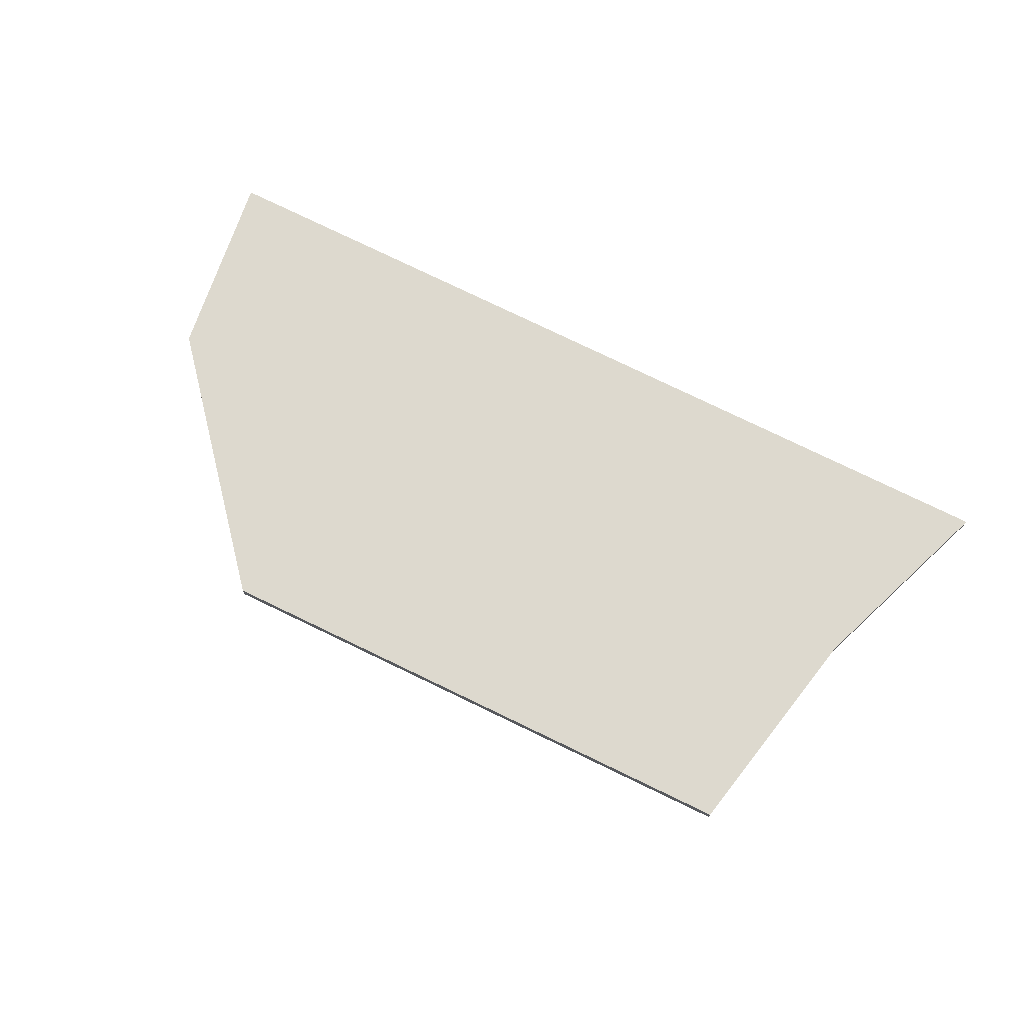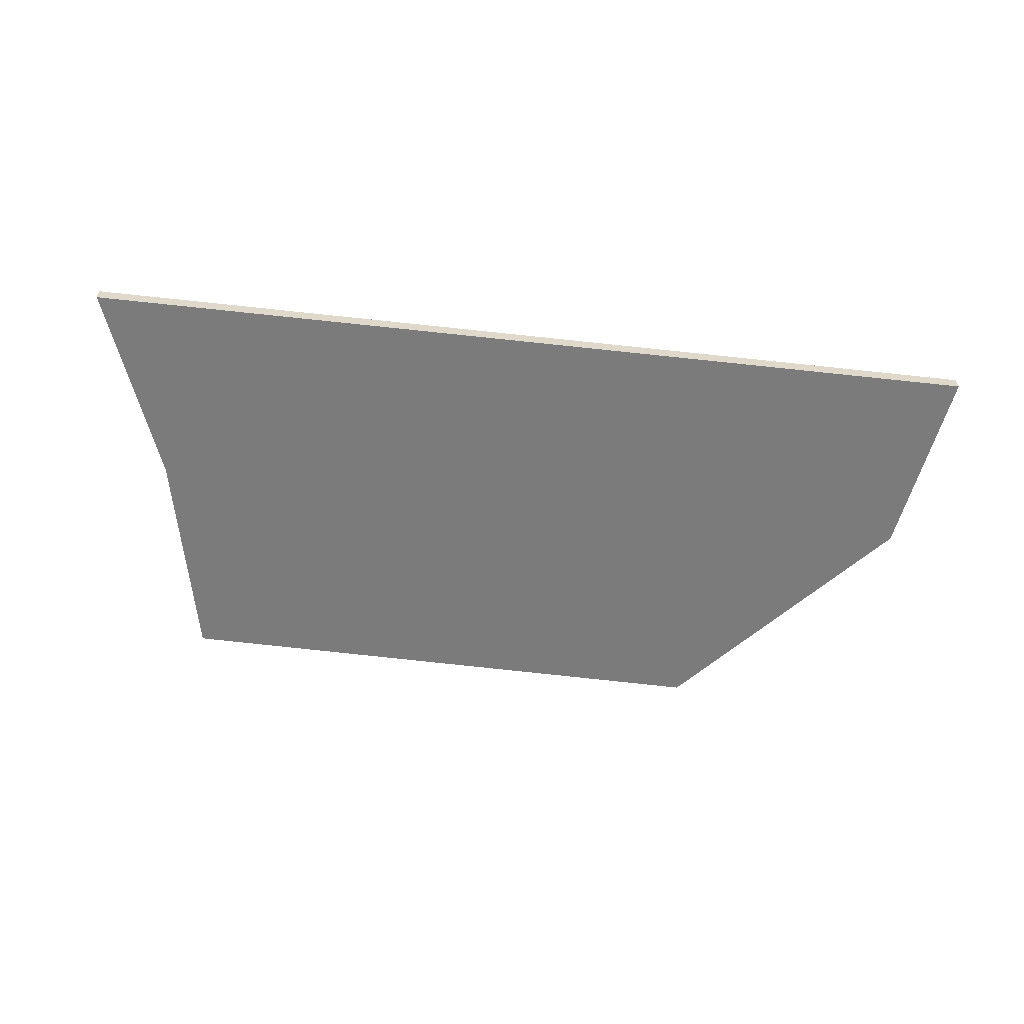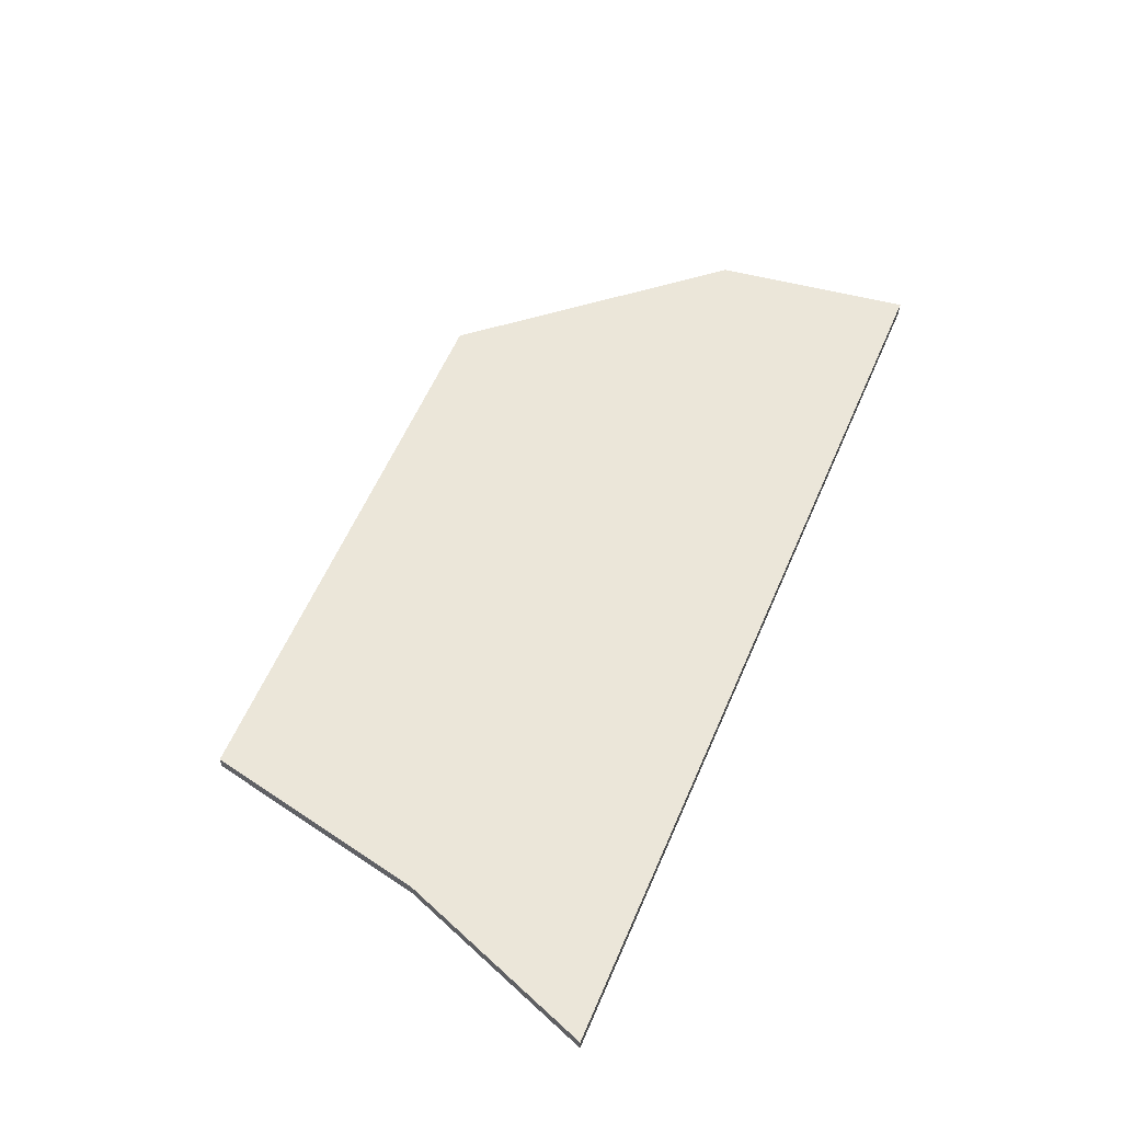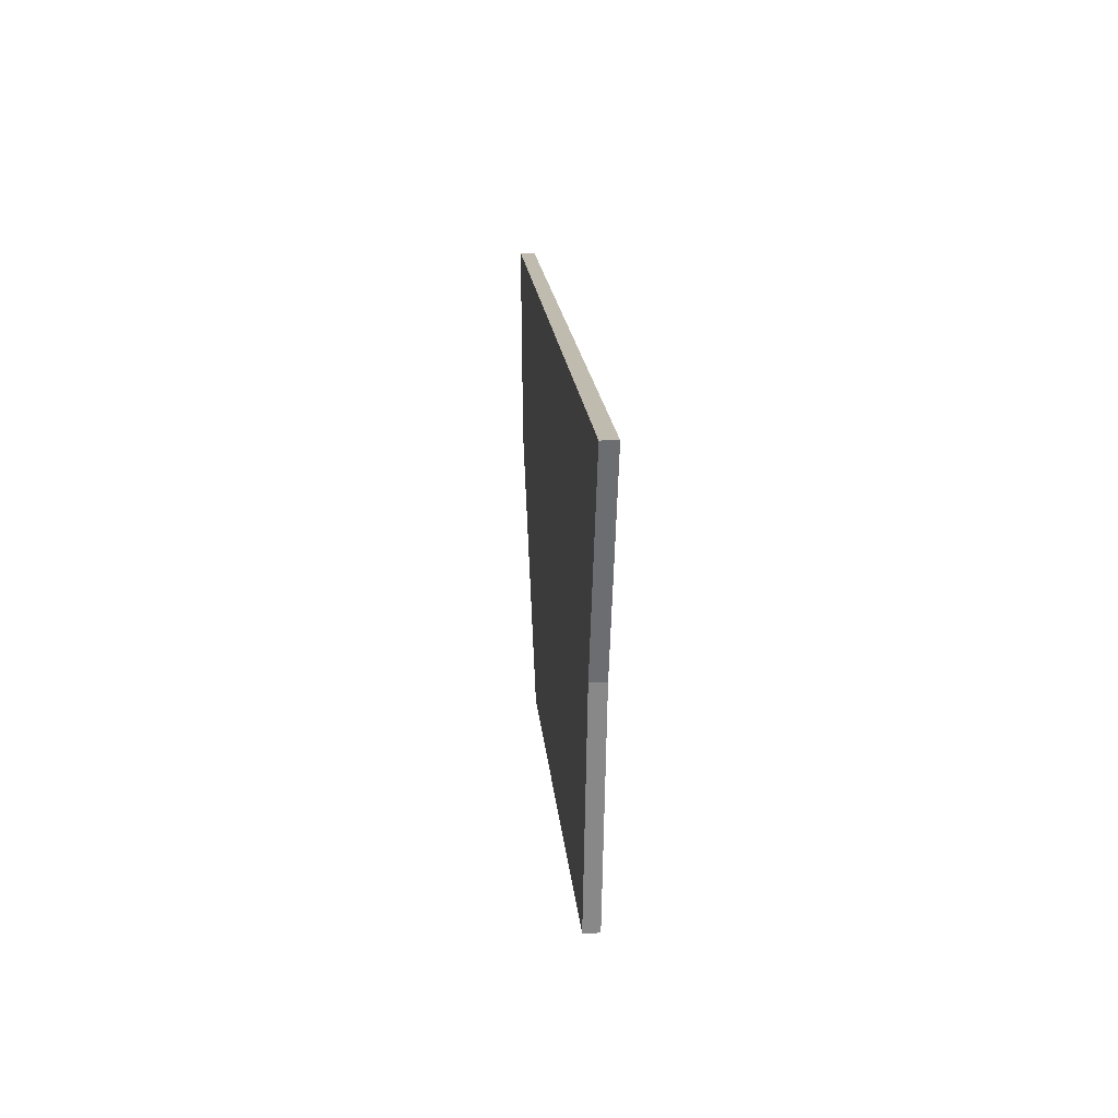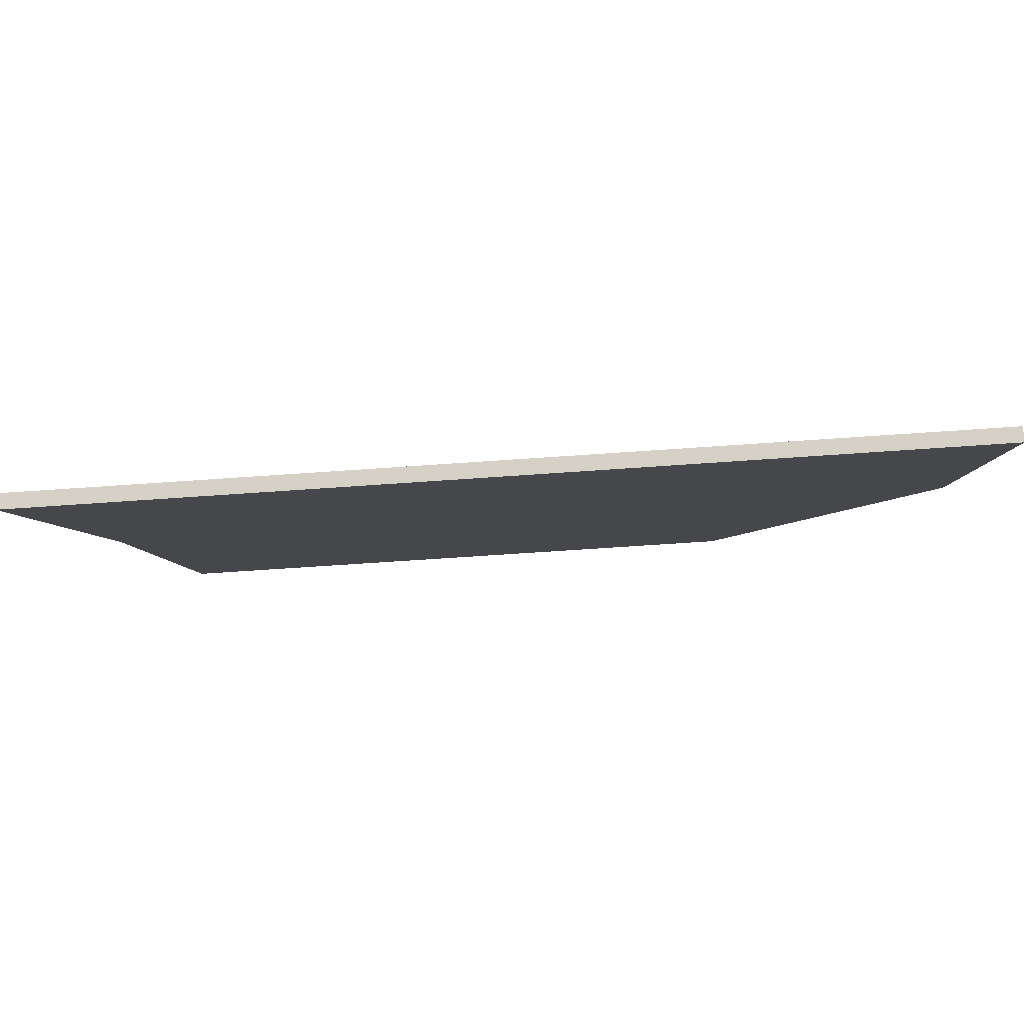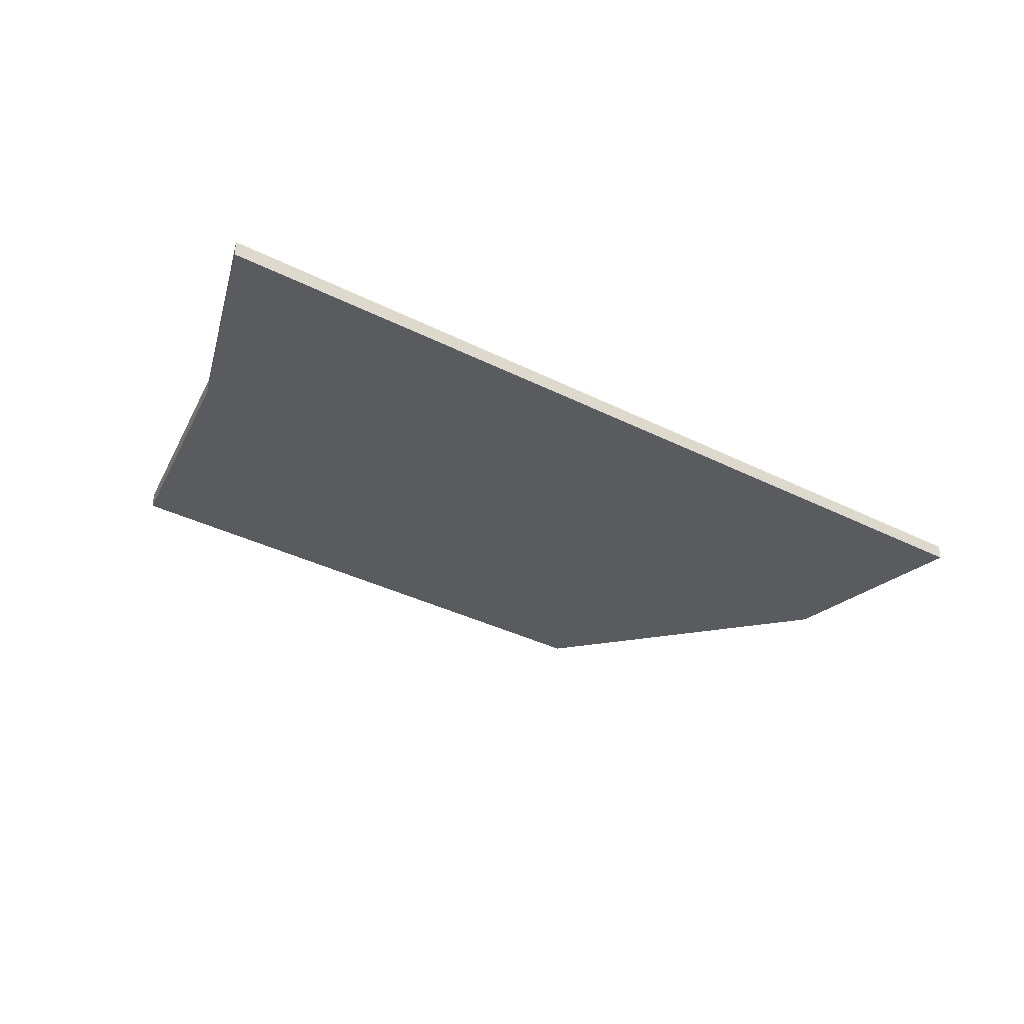
<metadata>
{"format":"obj","ext":"obj","renderer":"f3d","projection":"perspective","resolution":1024,"background":"white","views":[{"elev":71.7,"azim":27.1,"up":"+Z"},{"elev":-58.4,"azim":173.8,"up":"+Z"},{"elev":57.4,"azim":113.6,"up":"+Z"},{"elev":16.4,"azim":85.7,"up":"+Y"},{"elev":79.5,"azim":176.1,"up":"+Y"},{"elev":-33.1,"azim":145.3,"up":"+Z"}]}
</metadata>
<code>
o Cube
g Cube
v 4.478 3.098 0
v -4.572 3.044 0
v 4.478 3.098 -0.1461
v -4.572 3.044 -0.1461
v 3.326 -1.106 -0.1461
v -2.235 -1.219 -0.1461
v 3.326 -1.106 0
v -2.235 -1.219 0
v -4.274 1.095 0
v 3.765 1.12 0
v -4.274 1.095 -0.1461
v 3.765 1.12 -0.1461
f 3 4 2 1
f 7 8 6 5
f 10 9 8 7
f 1 2 9 10
f 9 11 6 8
f 2 4 11 9
f 6 11 12 5
f 11 4 3 12
f 5 12 10 7
f 12 3 1 10

</code>
